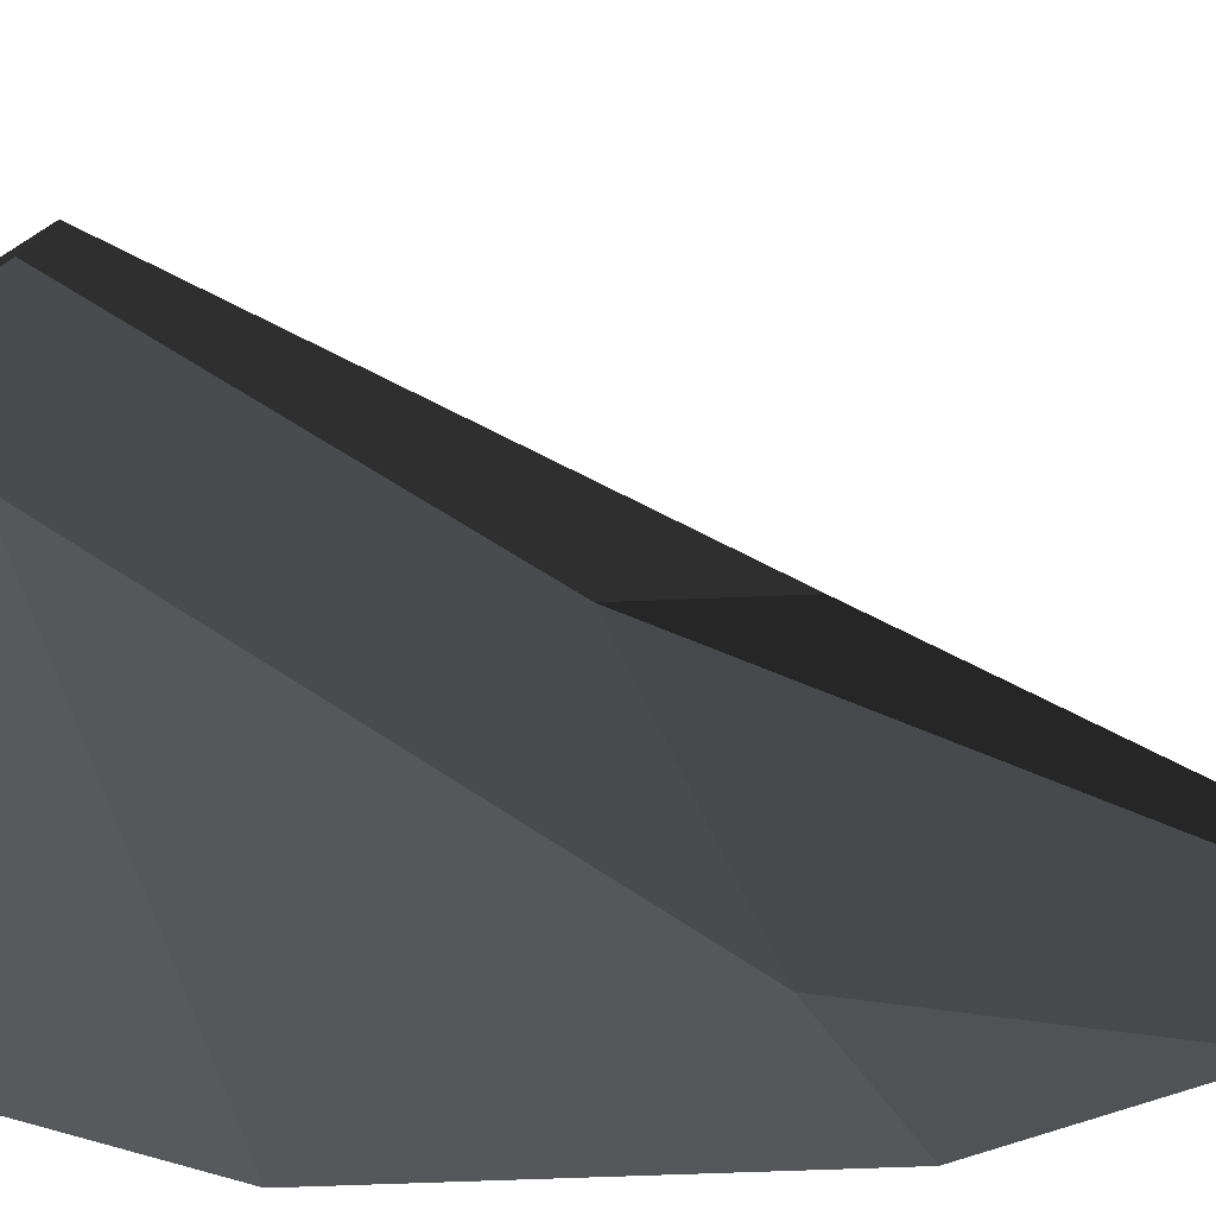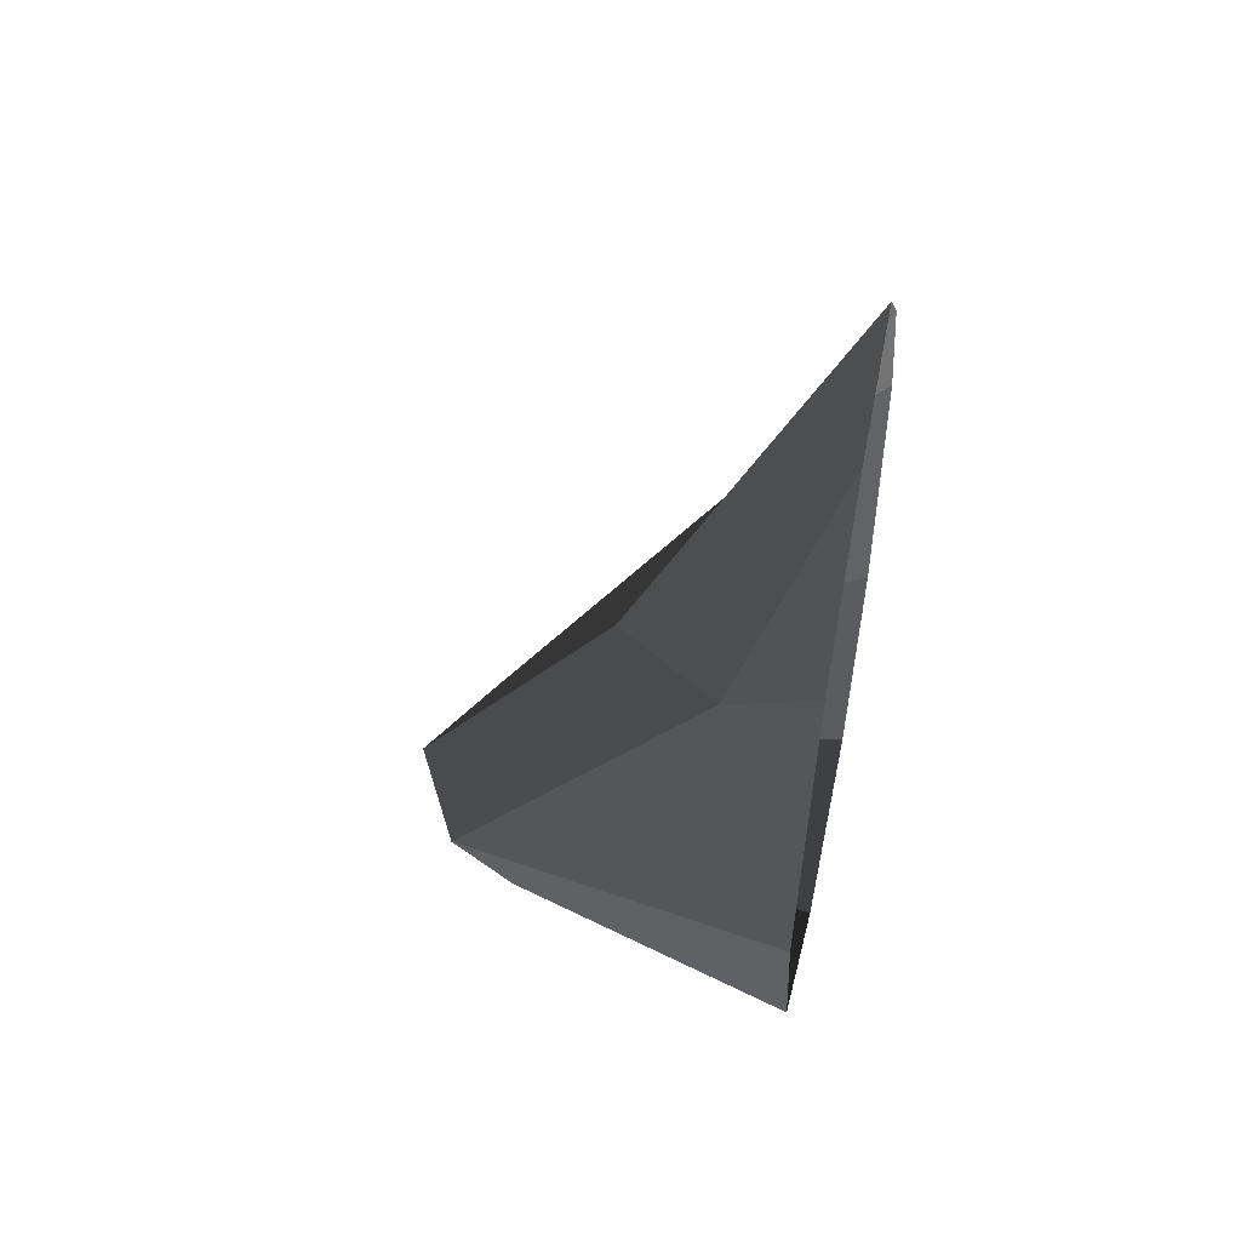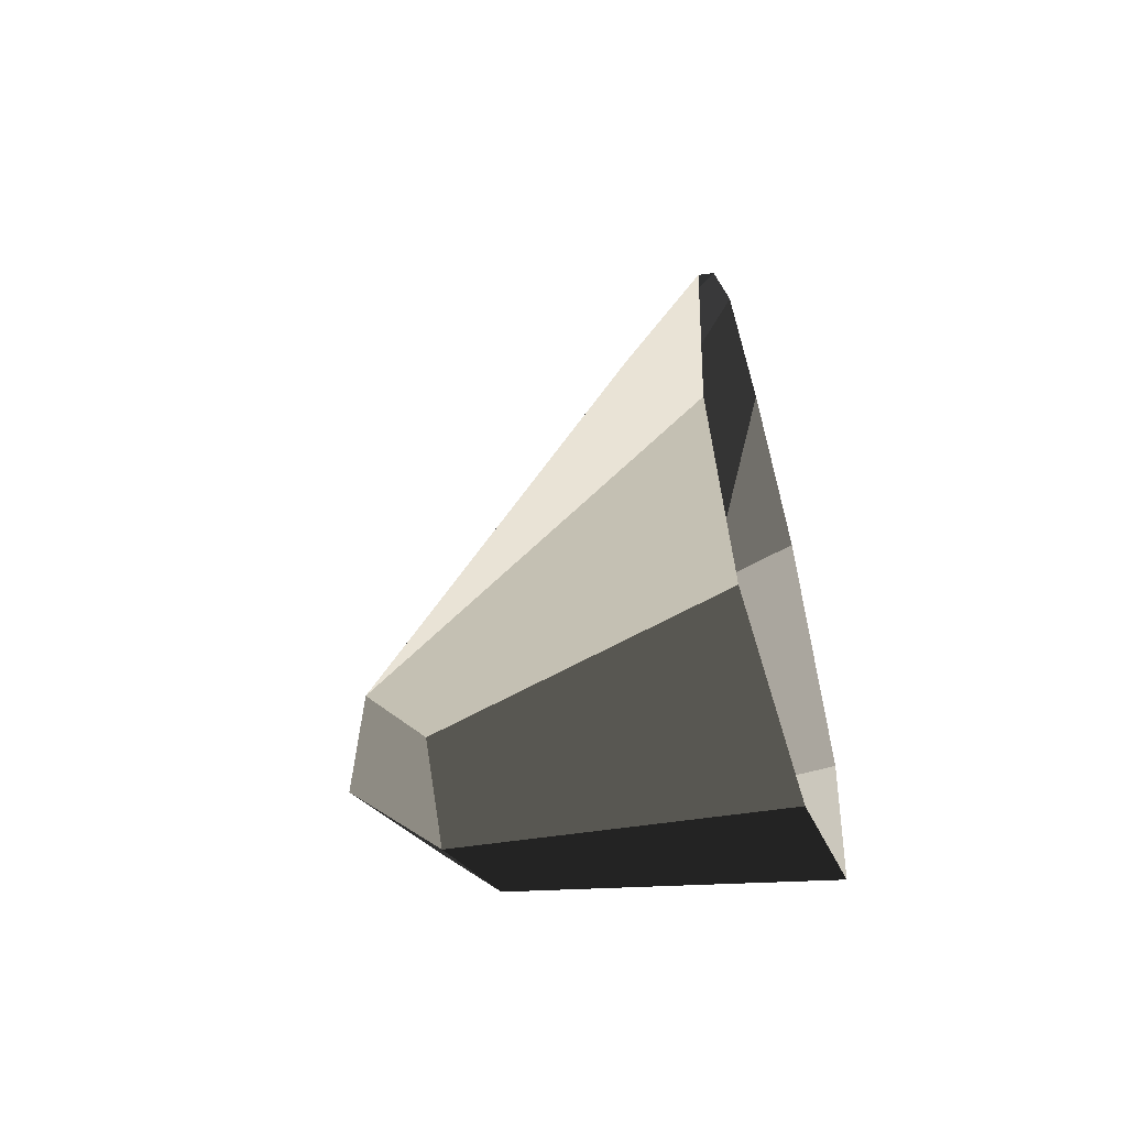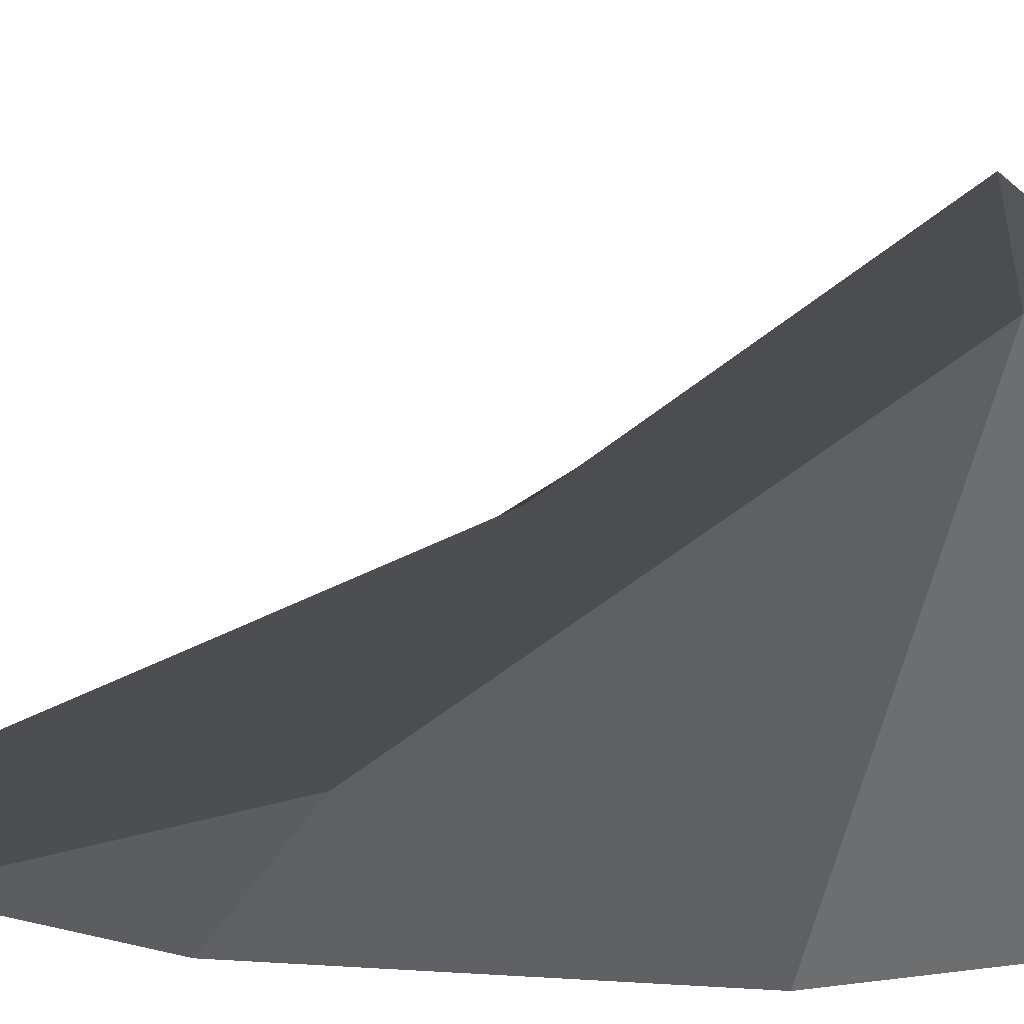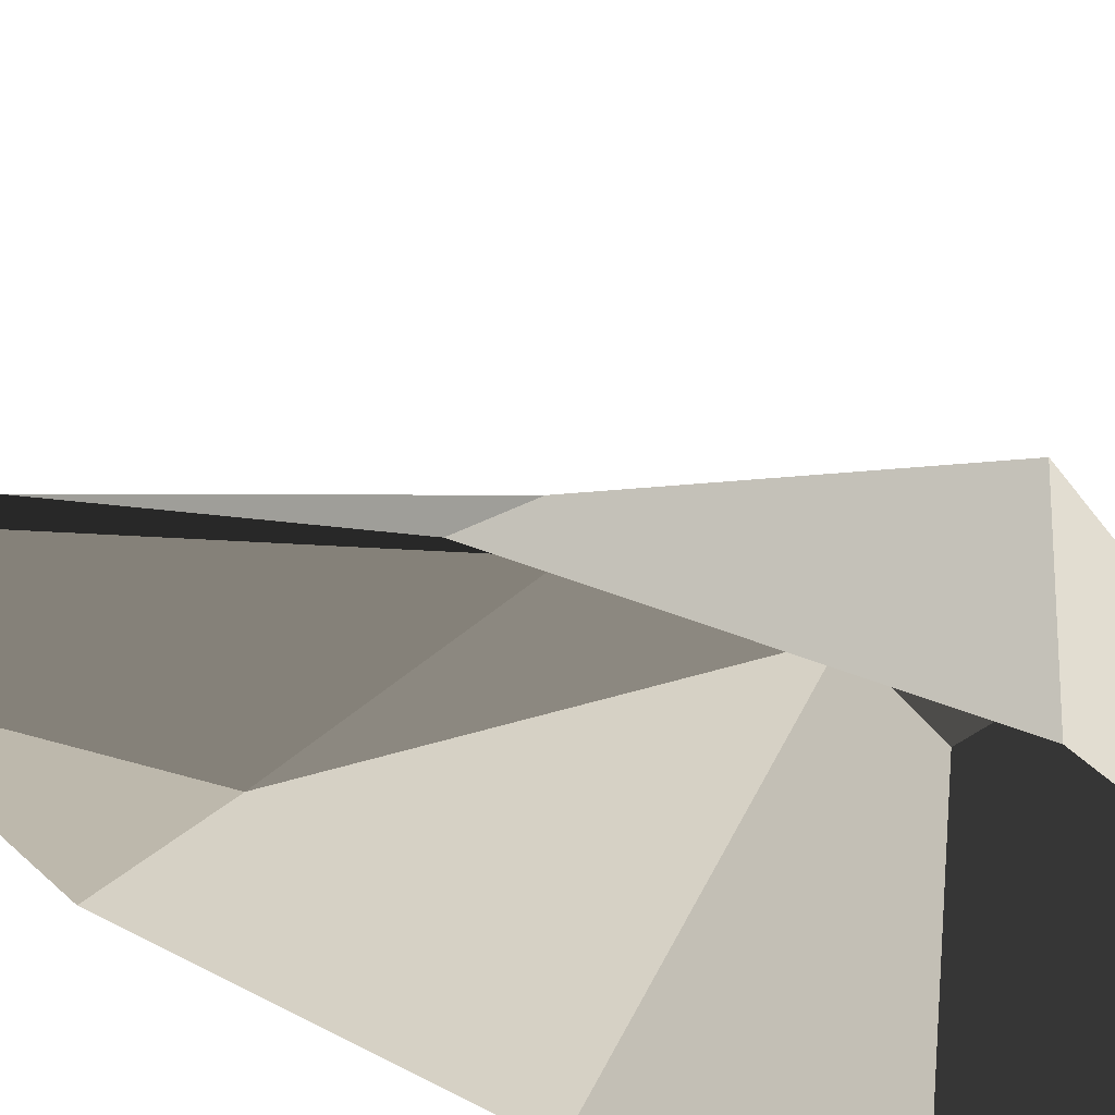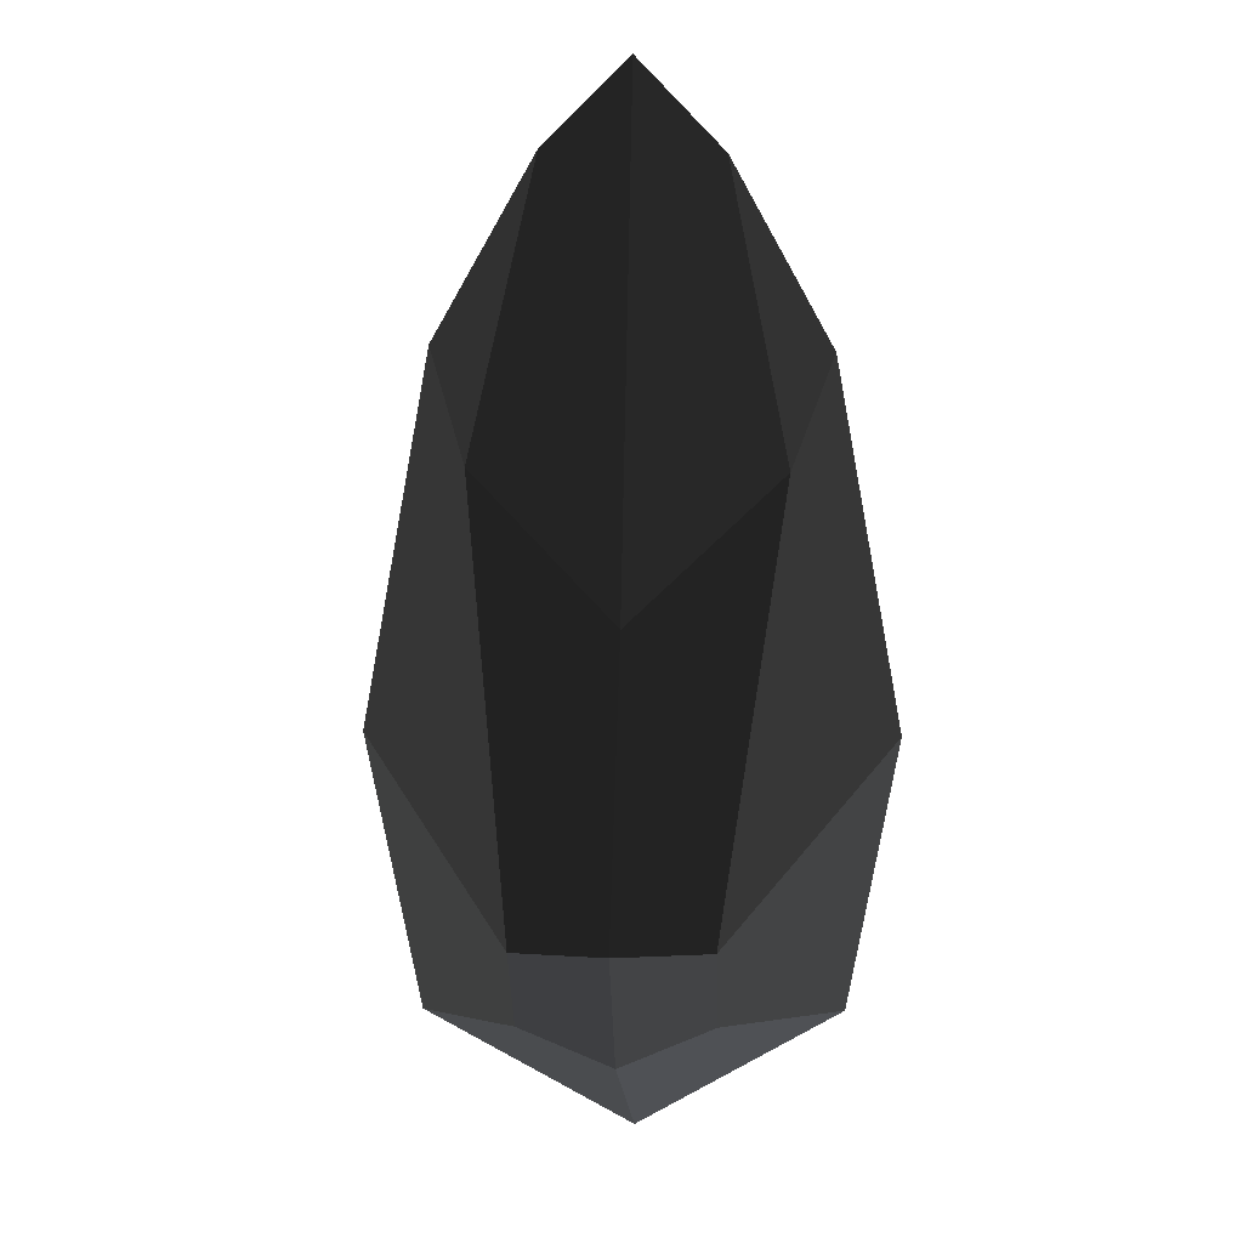
<metadata>
{"format":"obj","ext":"obj","renderer":"f3d","projection":"perspective","resolution":1024,"background":"white","views":[{"elev":43.8,"azim":-84.7,"up":"+Y"},{"elev":53.6,"azim":-77.2,"up":"+Z"},{"elev":-56.8,"azim":-70.7,"up":"+Z"},{"elev":19.4,"azim":89.2,"up":"+Y"},{"elev":-41.6,"azim":55.5,"up":"+Y"},{"elev":-15.6,"azim":-2.8,"up":"+Z"}]}
</metadata>
<code>
v -0.1343 -0.253 0.3632
v -0.0635 -0.253 0.5076
v -0.1105 -0.1829 0.3025
v -0.1105 -0.1829 0.3025
v 0.0008 -0.0883 0.2145
v 0.0014 -0.2531 0.5813
v 0.1135 -0.1829 0.3025
v 0.0663 -0.2531 0.5076
v 0.1371 -0.2531 0.3632
v 0.1371 -0.2531 0.3632
v 0.0776 0.0259 -0.0017
v 0.1725 -0.2531 0.1007
v 0.0739 -0.0198 -0.0601
v 0.1316 -0.2531 -0.0727
v 0.0014 -0.0046 -0.0883
v 0.0014 -0.2531 -0.1416
v -0.0711 -0.0198 -0.0601
v -0.1281 -0.253 -0.0727
v -0.0774 0.0259 -0.0017
v -0.1697 -0.253 0.1007
v -0.1105 -0.1829 0.3025
v -0.1343 -0.253 0.3632
v -0.0002 0.0703 0.0005
v 0.0008 -0.0883 0.2145
v -0.0711 -0.0198 -0.0601
v 0.0014 -0.0046 -0.0883
v 0.0739 -0.0198 -0.0601
v 0.0776 0.0259 -0.0017
v 0.1135 -0.1829 0.3025
v 0.0008 -0.0883 0.2145
g Group_001
f 1 2 3
f 3 2 6 5
f 5 6 8 7
f 7 8 9
f 7 9 12 11
f 11 12 14 13
f 13 14 16 15
f 15 16 18 17
f 17 18 20 19
f 19 20 22 21
f 19 21 24 23
f 19 23 26 25
f 26 23 28 27
f 28 23 30 29

</code>
